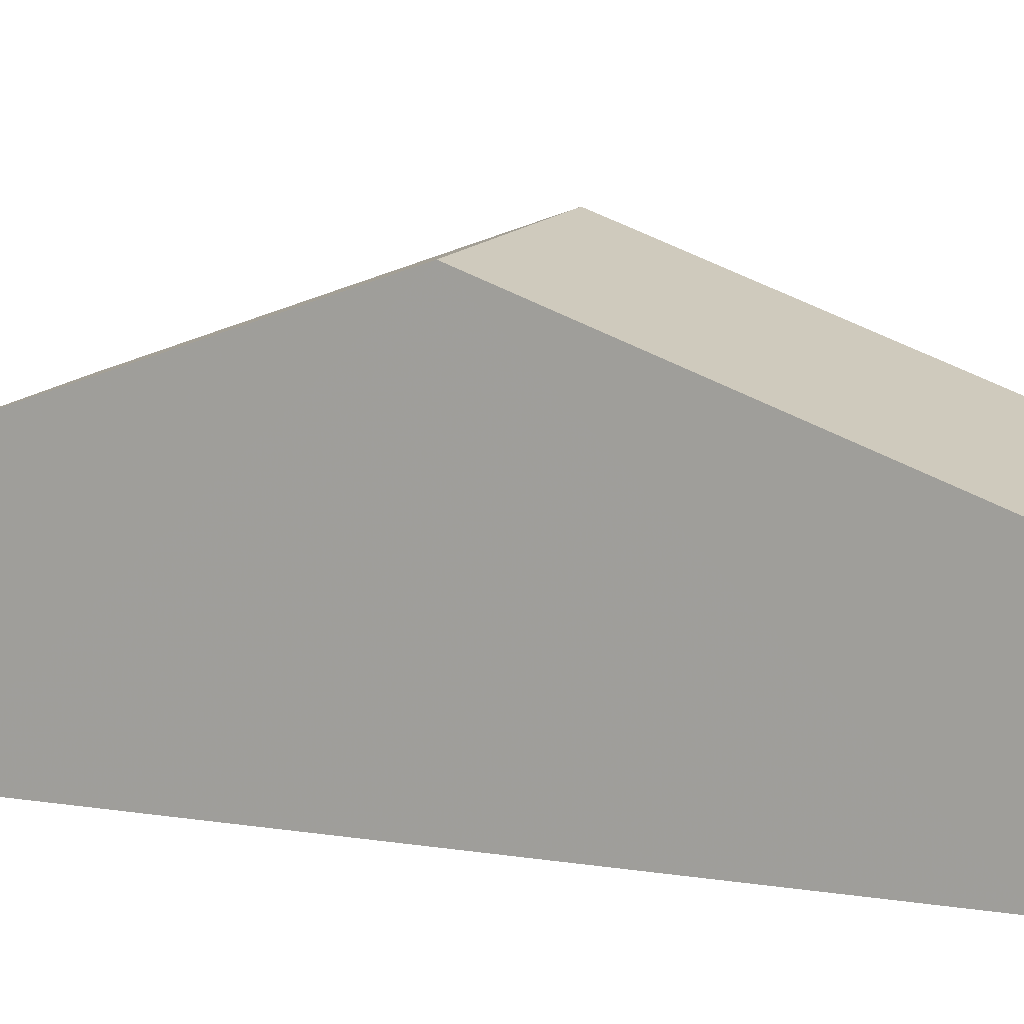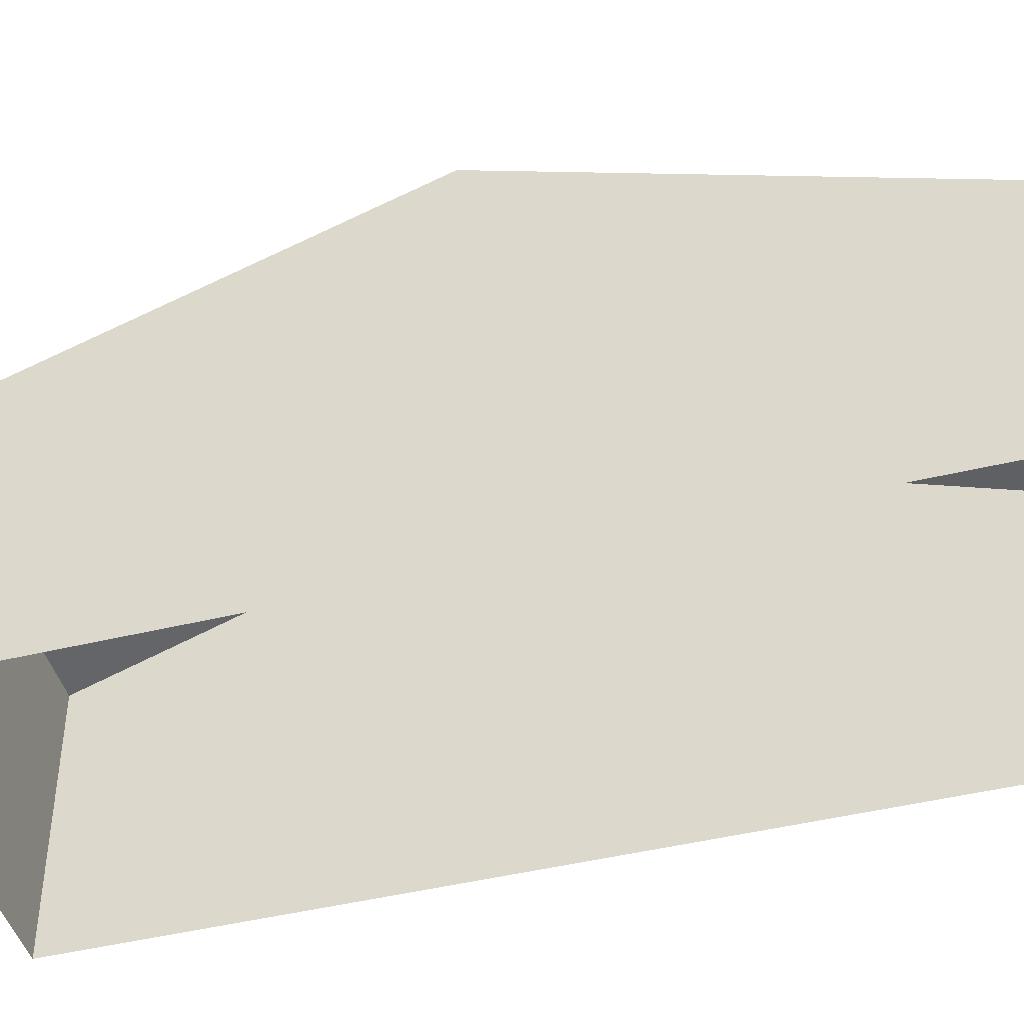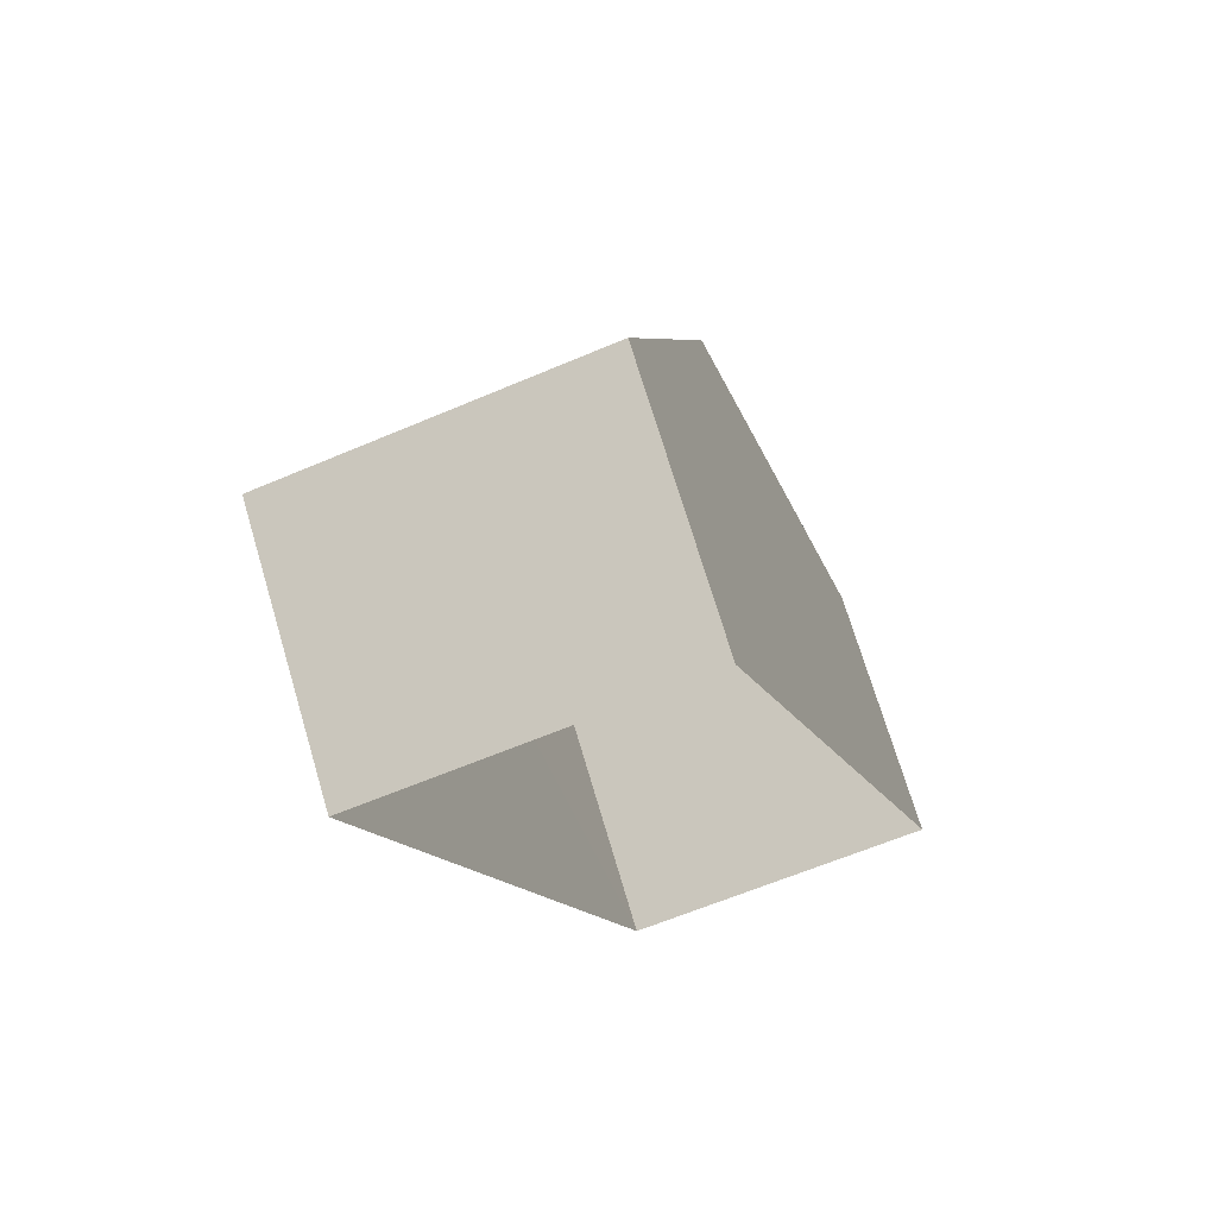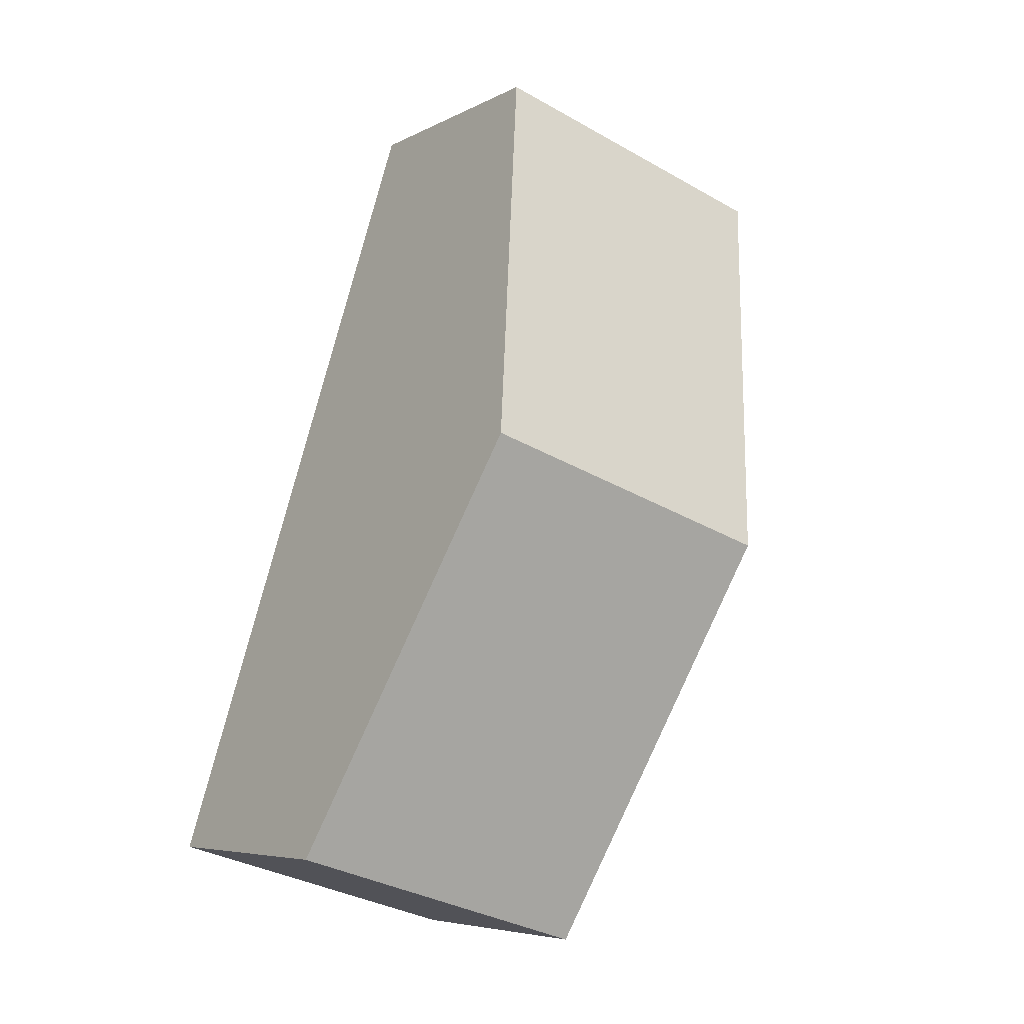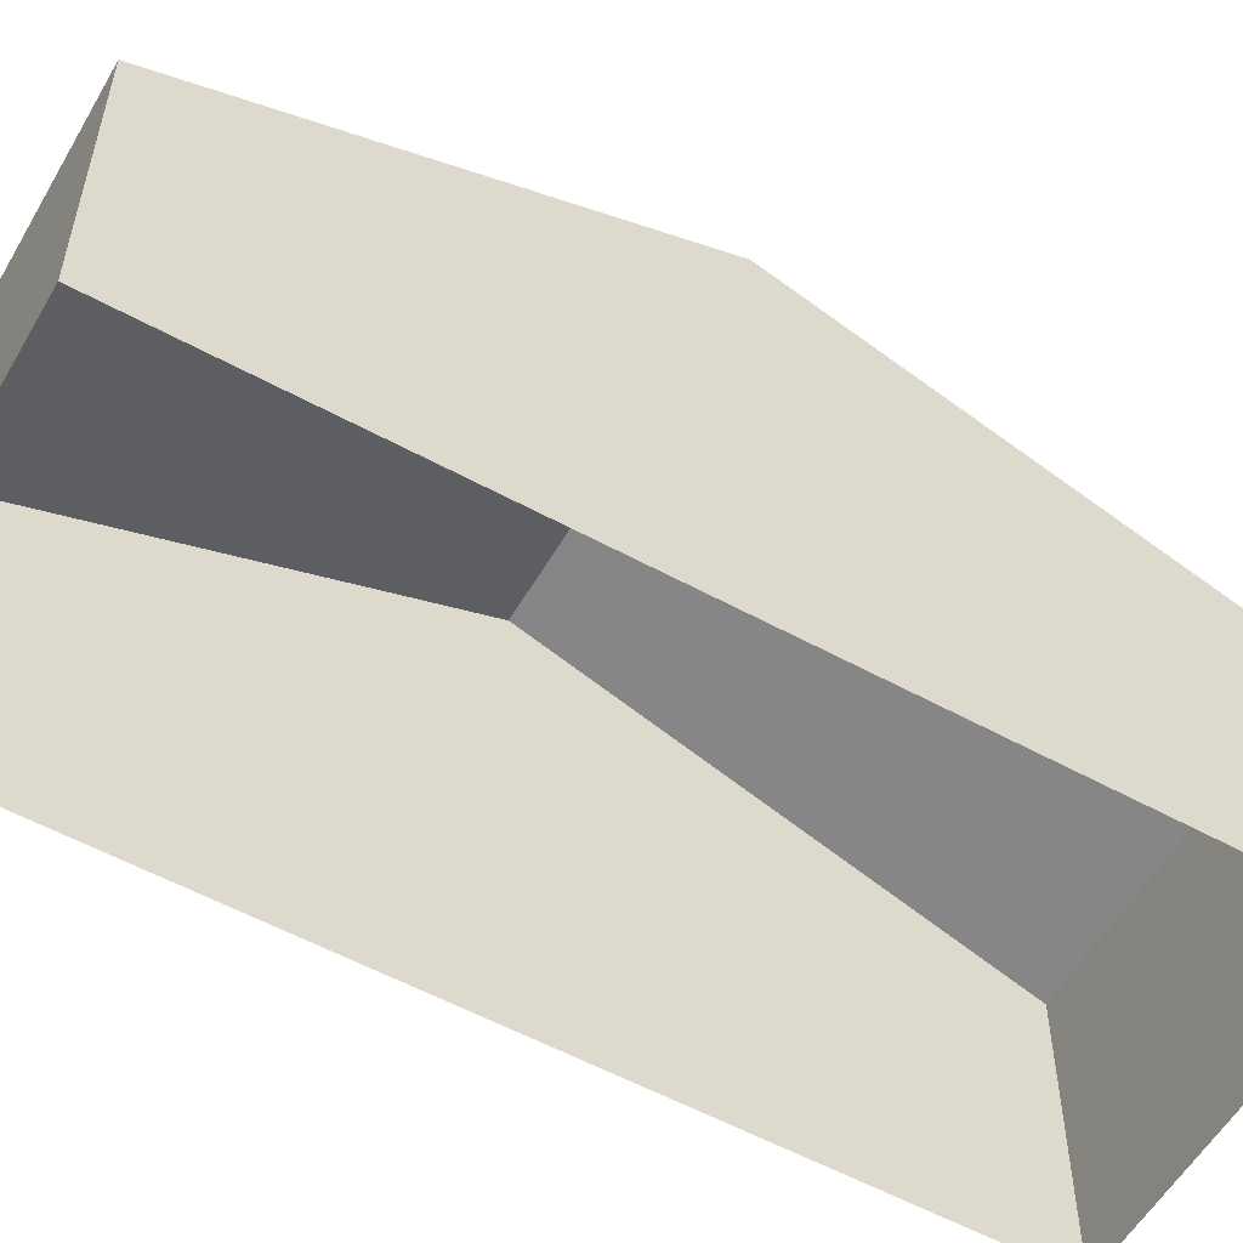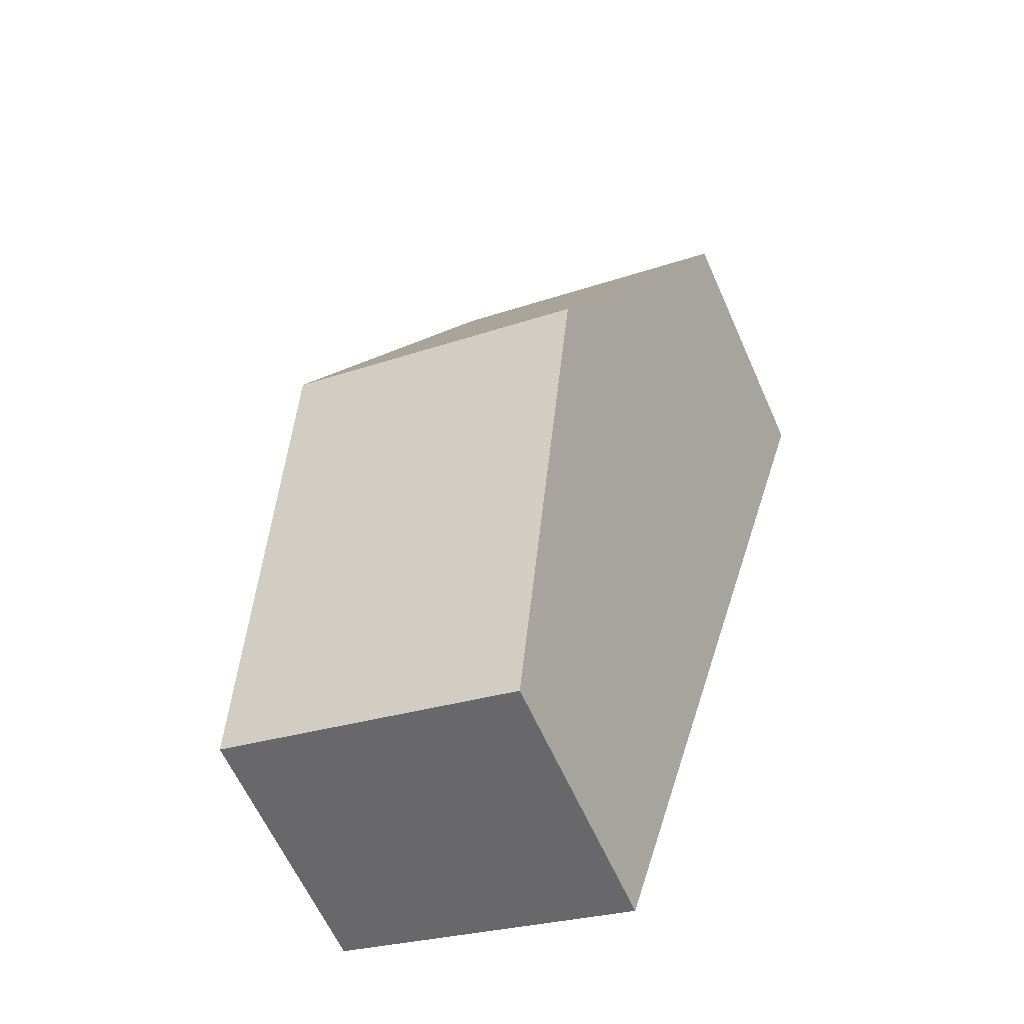
<metadata>
{"format":"obj","ext":"obj","renderer":"f3d","projection":"perspective","resolution":1024,"background":"white","views":[{"elev":12.6,"azim":92.4,"up":"+Z"},{"elev":-44.6,"azim":89.1,"up":"+Z"},{"elev":71.6,"azim":163.3,"up":"+Y"},{"elev":-6.1,"azim":-33.8,"up":"+Y"},{"elev":-56.1,"azim":43.4,"up":"+Z"},{"elev":-62.3,"azim":24.0,"up":"+Y"}]}
</metadata>
<code>
v -2.258e+05 -1.274e+05 12.51
v -2.258e+05 -1.274e+05 12.51
v -2.258e+05 -1.274e+05 12.51
v -2.257e+05 -1.274e+05 12.51
v -2.257e+05 -1.274e+05 19.33
v -2.258e+05 -1.274e+05 16.81
v -2.258e+05 -1.274e+05 19.33
v -2.257e+05 -1.274e+05 16.81
v -2.258e+05 -1.274e+05 16.81
v -2.258e+05 -1.274e+05 16.81
f 1 2 3
f 4 1 3
f 5 6 7
f 5 8 6
f 7 9 5
f 7 10 9
f 6 4 3
f 6 8 4
f 6 3 7
f 3 2 7
f 2 10 7
f 9 2 1
f 9 10 2
f 9 1 5
f 1 4 5
f 4 8 5

</code>
